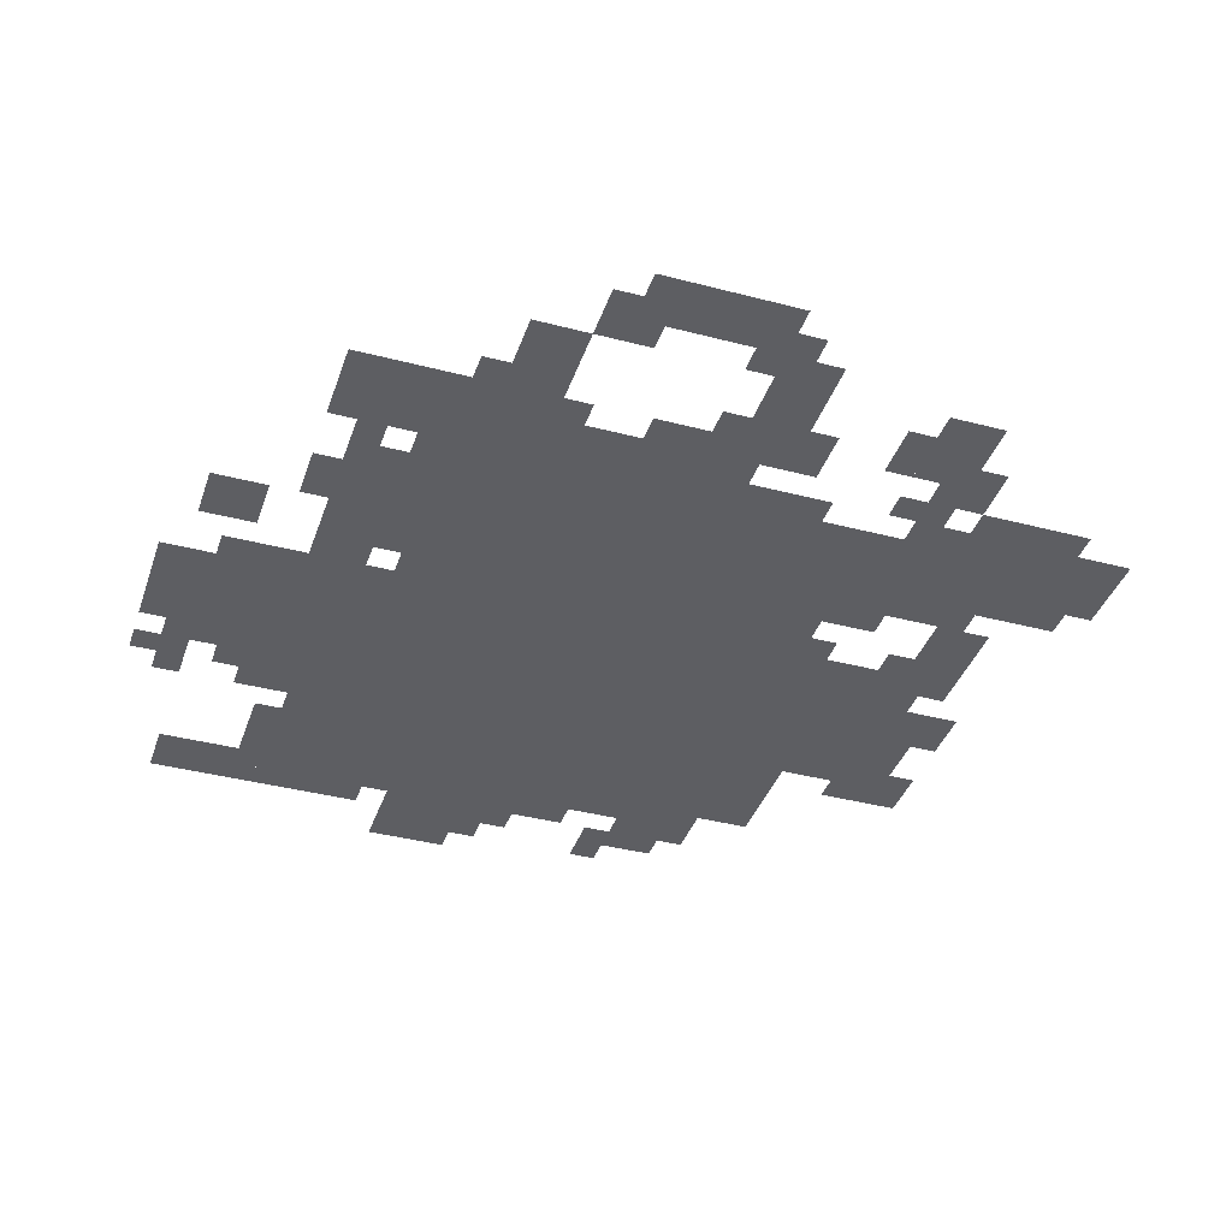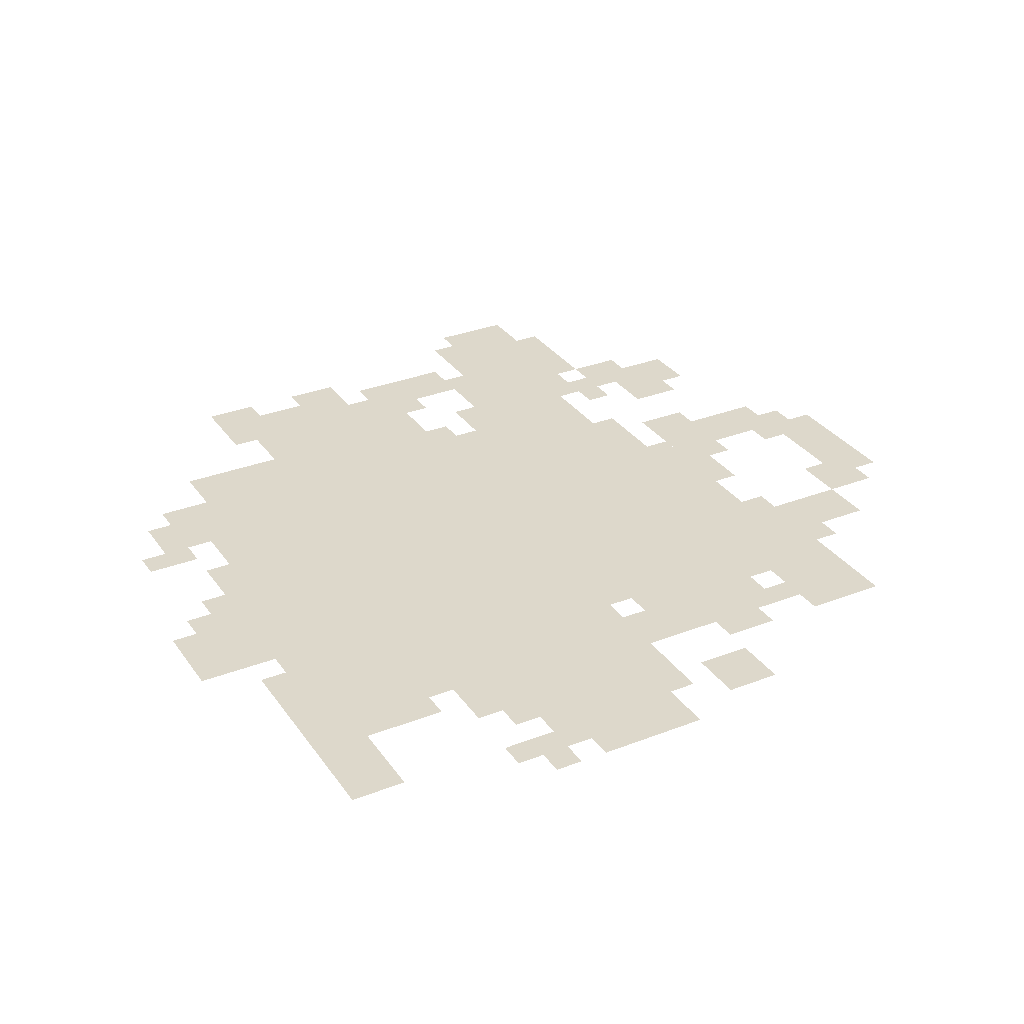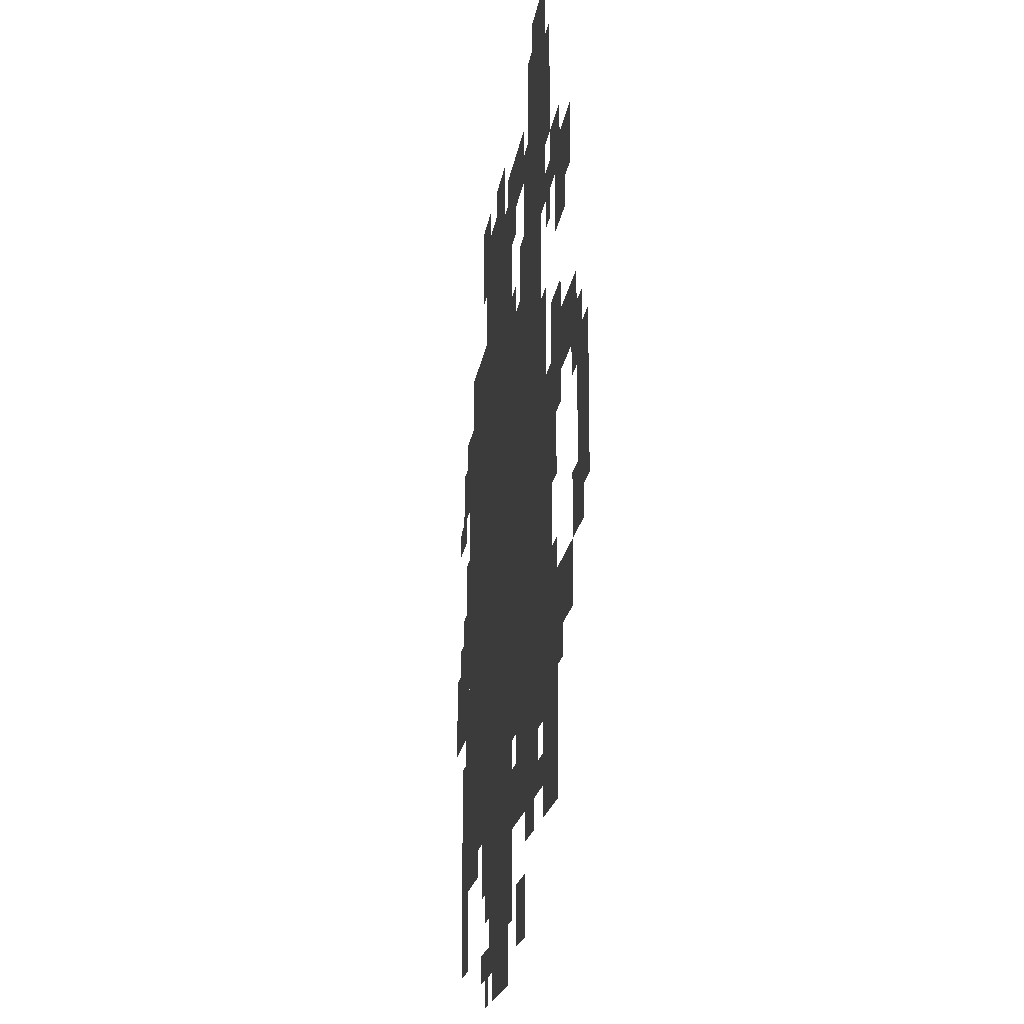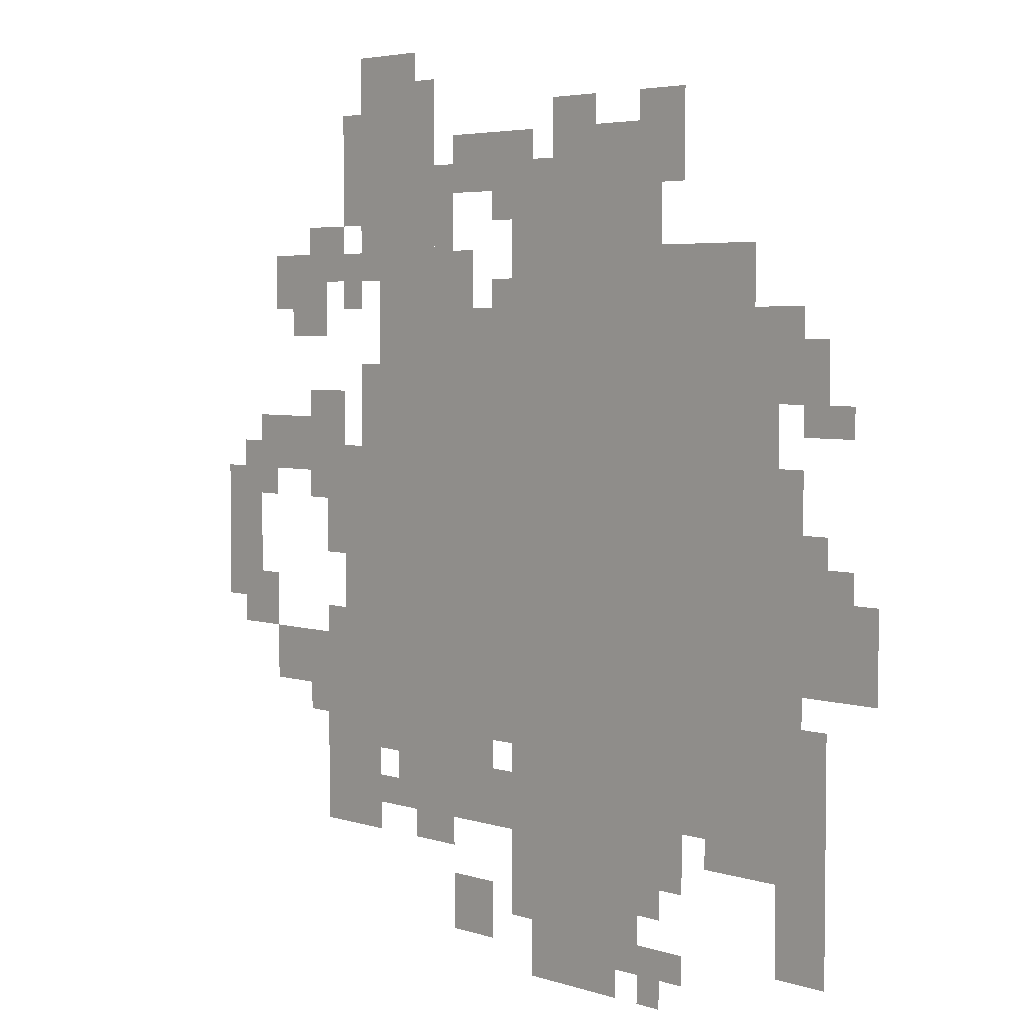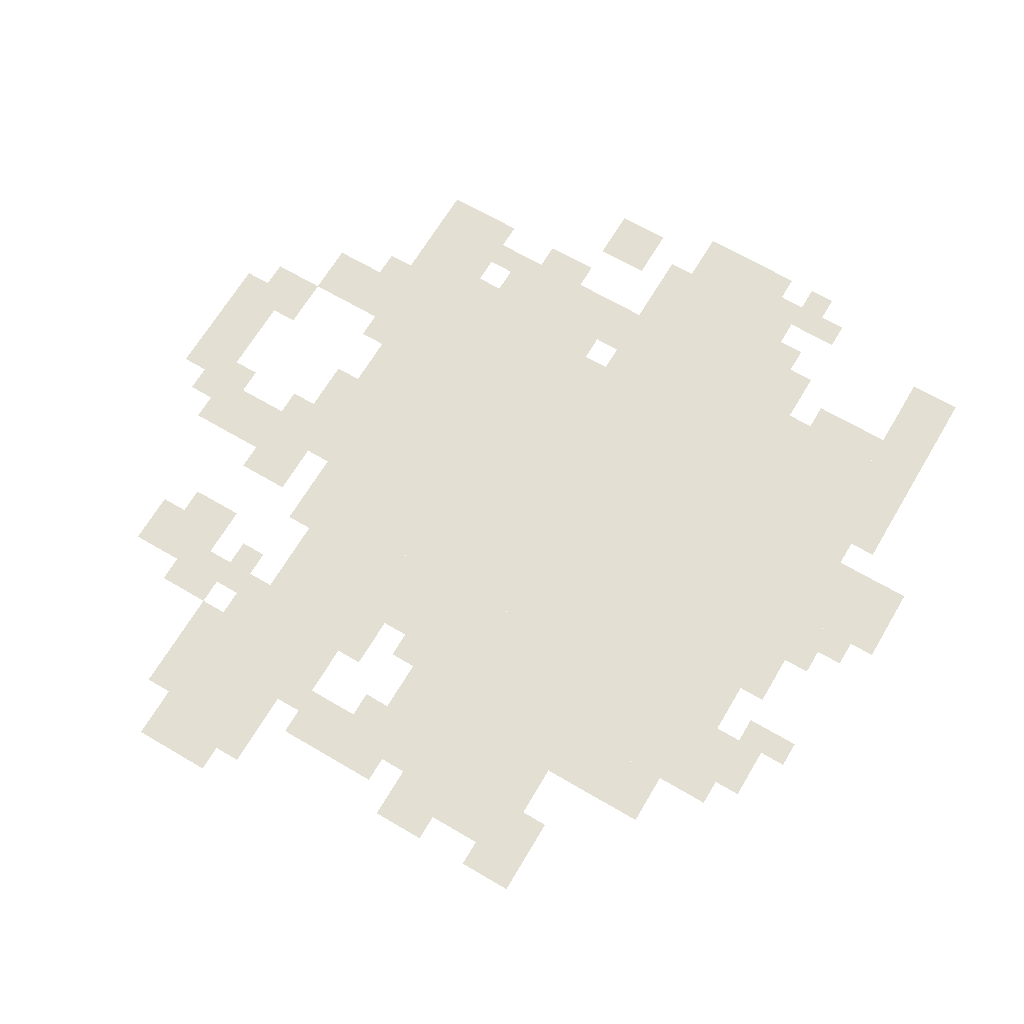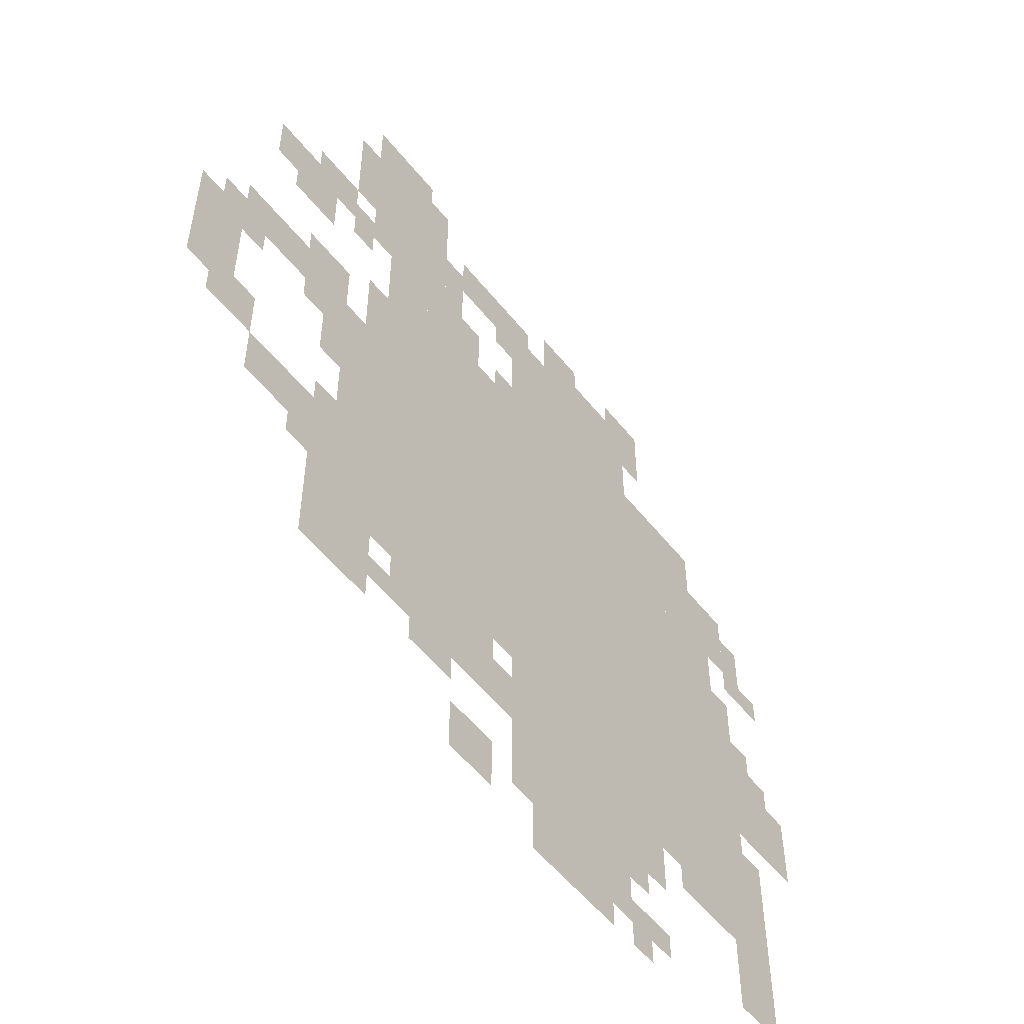
<metadata>
{"format":"obj","ext":"obj","renderer":"f3d","projection":"perspective","resolution":1024,"background":"white","views":[{"elev":-38.7,"azim":71.8,"up":"+Z"},{"elev":31.4,"azim":-28.9,"up":"+Z"},{"elev":-18.2,"azim":82.2,"up":"+Y"},{"elev":4.3,"azim":-133.2,"up":"+Y"},{"elev":66.6,"azim":-149.4,"up":"+Z"},{"elev":-54.8,"azim":127.9,"up":"+Y"}]}
</metadata>
<code>
g beifeng-mesh
v -576 255 0
v -576 639 0
v -896 639 0
v -896 255 0
v -256 255 0
v -256 639 0
v -576 639 0
v -576 255 0
v -512 63 0
v -512 255 0
v -704 255 0
v -704 63 0
v -512 735 0
v -512 895 0
v -736 895 0
v -736 735 0
v -288 639 0
v -288 735 0
v -608 735 0
v -608 639 0
v -608 639 0
v -608 735 0
v -928 735 0
v -928 639 0
v -256 767 0
v -256 991 0
v -384 991 0
v -384 767 0
v -320 159 0
v -320 255 0
v -480 255 0
v -480 159 0
v -928 351 0
v -928 447 0
v -1023 447 0
v -1023 351 0
v -544 0 0
v -544 63 0
v -672 63 0
v -672 0 0
v -736 735 0
v -736 799 0
v -864 799 0
v -864 735 0
v -192 255 0
v -192 383 0
v -256 383 0
v -256 255 0
v -896 63 0
v -896 319 0
v -928 319 0
v -928 63 0
v -896 319 0
v -896 575 0
v -928 575 0
v -928 319 0
v -192 127 0
v -192 255 0
v -256 255 0
v -256 127 0
v -96 287 0
v -96 351 0
v -192 351 0
v -192 287 0
v -704 191 0
v -704 255 0
v -800 255 0
v -800 191 0
v -416 863 0
v -416 927 0
v -512 927 0
v -512 863 0
v -96 735 0
v -96 799 0
v -192 799 0
v -192 735 0
v -64 543 0
v -64 607 0
v -160 607 0
v -160 543 0
v 0 447 0
v 0 543 0
v -64 543 0
v -64 447 0
v -800 191 0
v -800 255 0
v -896 255 0
v -896 191 0
v -704 127 0
v -704 191 0
v -768 191 0
v -768 127 0
v -928 63 0
v -928 191 0
v -960 191 0
v -960 63 0
v -416 31 0
v -416 95 0
v -480 95 0
v -480 31 0
v -928 191 0
v -928 319 0
v -960 319 0
v -960 191 0
v 0 383 0
v 0 447 0
v -64 447 0
v -64 383 0
v -160 543 0
v -160 607 0
v -224 607 0
v -224 543 0
v -384 799 0
v -384 895 0
v -416 895 0
v -416 799 0
v -672 895 0
v -672 927 0
v -768 927 0
v -768 895 0
v -576 895 0
v -576 927 0
v -672 927 0
v -672 895 0
v -224 479 0
v -224 575 0
v -256 575 0
v -256 479 0
v -224 383 0
v -224 479 0
v -256 479 0
v -256 383 0
v -160 799 0
v -160 831 0
v -224 831 0
v -224 799 0
v -192 767 0
v -192 799 0
v -256 799 0
v -256 767 0
v -672 31 0
v -672 63 0
v -736 63 0
v -736 31 0
v -800 159 0
v -800 191 0
v -864 191 0
v -864 159 0
v -704 927 0
v -704 959 0
v -768 959 0
v -768 927 0
v -576 927 0
v -576 959 0
v -640 959 0
v -640 927 0
v -416 735 0
v -416 799 0
v -448 799 0
v -448 735 0
v -64 351 0
v -64 415 0
v -96 415 0
v -96 351 0
v -480 159 0
v -480 223 0
v -512 223 0
v -512 159 0
v -352 127 0
v -352 159 0
v -416 159 0
v -416 127 0
v -128 703 0
v -128 735 0
v -192 735 0
v -192 703 0
v -160 607 0
v -160 639 0
v -224 639 0
v -224 607 0
v -928 447 0
v -928 511 0
v -960 511 0
v -960 447 0
v -384 735 0
v -384 799 0
v -416 799 0
v -416 735 0
v -288 735 0
v -288 767 0
v -352 767 0
v -352 735 0
v -224 895 0
v -224 959 0
v -256 959 0
v -256 895 0
v -224 831 0
v -224 895 0
v -256 895 0
v -256 831 0
v -256 191 0
v -256 255 0
v -288 255 0
v -288 191 0
v -256 127 0
v -256 191 0
v -288 191 0
v -288 127 0
v -256 991 0
v -256 1023 0
v -320 1023 0
v -320 991 0
v -192 479 0
v -192 543 0
v -224 543 0
v -224 479 0
v -928 639 0
v -928 703 0
v -960 703 0
v -960 639 0
v -160 511 0
v -160 543 0
v -192 543 0
v -192 511 0
v -960 607 0
v -960 639 0
v -992 639 0
v -992 607 0
v -64 511 0
v -64 543 0
v -96 543 0
v -96 511 0
v -960 447 0
v -960 479 0
v -992 479 0
v -992 447 0
v -32 543 0
v -32 575 0
v -64 575 0
v -64 543 0
v -288 223 0
v -288 255 0
v -320 255 0
v -320 223 0
v -288 159 0
v -288 191 0
v -320 191 0
v -320 159 0
v -704 95 0
v -704 127 0
v -736 127 0
v -736 95 0
v -704 0 0
v -704 31 0
v -736 31 0
v -736 0 0
v -32 351 0
v -32 383 0
v -64 383 0
v -64 351 0
v -160 255 0
v -160 287 0
v -192 287 0
v -192 255 0
v -256 639 0
v -256 671 0
v -288 671 0
v -288 639 0
v -928 607 0
v -928 639 0
v -960 639 0
v -960 607 0
v -352 735 0
v -352 767 0
v -384 767 0
v -384 735 0
v -736 31 0
v -736 63 0
v -768 63 0
v -768 31 0
v -192 447 0
v -192 479 0
v -224 479 0
v -224 447 0
v -864 159 0
v -864 191 0
v -896 191 0
v -896 159 0
v -320 991 0
v -320 1023 0
v -352 1023 0
v -352 991 0
v -224 735 0
v -224 767 0
v -256 767 0
v -256 735 0
v -480 735 0
v -480 767 0
v -512 767 0
v -512 735 0
v -480 831 0
v -480 863 0
v -512 863 0
v -512 831 0
v -512 895 0
v -512 927 0
v -544 927 0
v -544 895 0
v -736 863 0
v -736 895 0
v -768 895 0
v -768 863 0
g beifeng-mesh_0
f 3 2 1
f 1 4 3
f 7 6 5
f 5 8 7
f 11 10 9
f 9 12 11
f 15 14 13
f 13 16 15
f 19 18 17
f 17 20 19
f 23 22 21
f 21 24 23
f 27 26 25
f 25 28 27
f 31 30 29
f 29 32 31
f 35 34 33
f 33 36 35
f 39 38 37
f 37 40 39
f 43 42 41
f 41 44 43
f 47 46 45
f 45 48 47
f 51 50 49
f 49 52 51
f 55 54 53
f 53 56 55
f 59 58 57
f 57 60 59
f 63 62 61
f 61 64 63
f 67 66 65
f 65 68 67
f 71 70 69
f 69 72 71
f 75 74 73
f 73 76 75
f 79 78 77
f 77 80 79
f 83 82 81
f 81 84 83
f 87 86 85
f 85 88 87
f 91 90 89
f 89 92 91
f 95 94 93
f 93 96 95
f 99 98 97
f 97 100 99
f 103 102 101
f 101 104 103
f 107 106 105
f 105 108 107
f 111 110 109
f 109 112 111
f 115 114 113
f 113 116 115
f 119 118 117
f 117 120 119
f 123 122 121
f 121 124 123
f 127 126 125
f 125 128 127
f 131 130 129
f 129 132 131
f 135 134 133
f 133 136 135
f 139 138 137
f 137 140 139
f 143 142 141
f 141 144 143
f 147 146 145
f 145 148 147
f 151 150 149
f 149 152 151
f 155 154 153
f 153 156 155
f 159 158 157
f 157 160 159
f 163 162 161
f 161 164 163
f 167 166 165
f 165 168 167
f 171 170 169
f 169 172 171
f 175 174 173
f 173 176 175
f 179 178 177
f 177 180 179
f 183 182 181
f 181 184 183
f 187 186 185
f 185 188 187
f 191 190 189
f 189 192 191
f 195 194 193
f 193 196 195
f 199 198 197
f 197 200 199
f 203 202 201
f 201 204 203
f 207 206 205
f 205 208 207
f 211 210 209
f 209 212 211
f 215 214 213
f 213 216 215
f 219 218 217
f 217 220 219
f 223 222 221
f 221 224 223
f 227 226 225
f 225 228 227
f 231 230 229
f 229 232 231
f 235 234 233
f 233 236 235
f 239 238 237
f 237 240 239
f 243 242 241
f 241 244 243
f 247 246 245
f 245 248 247
f 251 250 249
f 249 252 251
f 255 254 253
f 253 256 255
f 259 258 257
f 257 260 259
f 263 262 261
f 261 264 263
f 267 266 265
f 265 268 267
f 271 270 269
f 269 272 271
f 275 274 273
f 273 276 275
f 279 278 277
f 277 280 279
f 283 282 281
f 281 284 283
f 287 286 285
f 285 288 287
f 291 290 289
f 289 292 291
f 295 294 293
f 293 296 295
f 299 298 297
f 297 300 299
f 303 302 301
f 301 304 303
f 307 306 305
f 305 308 307
f 311 310 309
f 309 312 311

</code>
